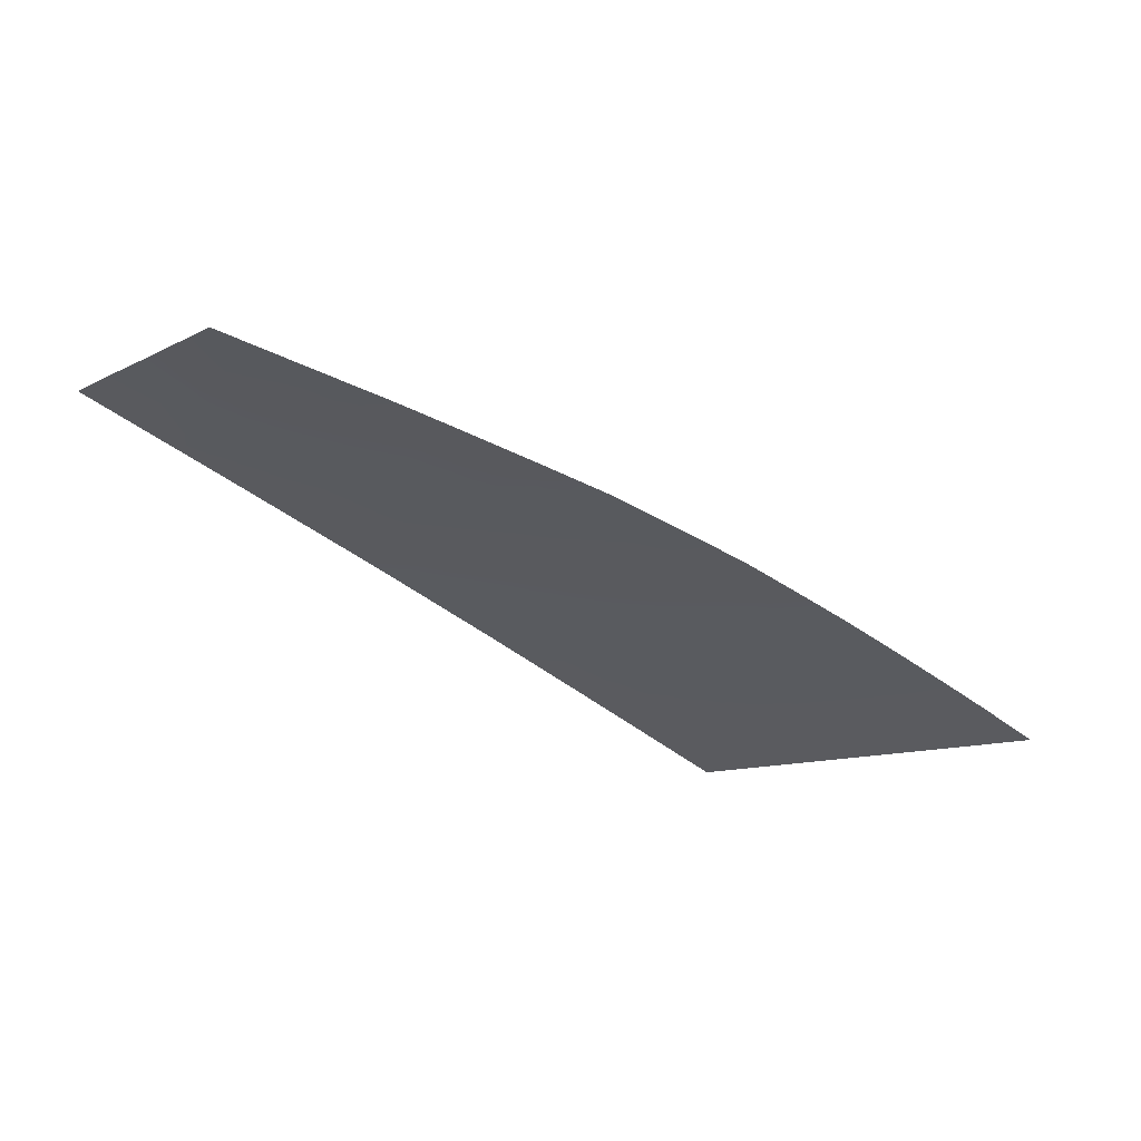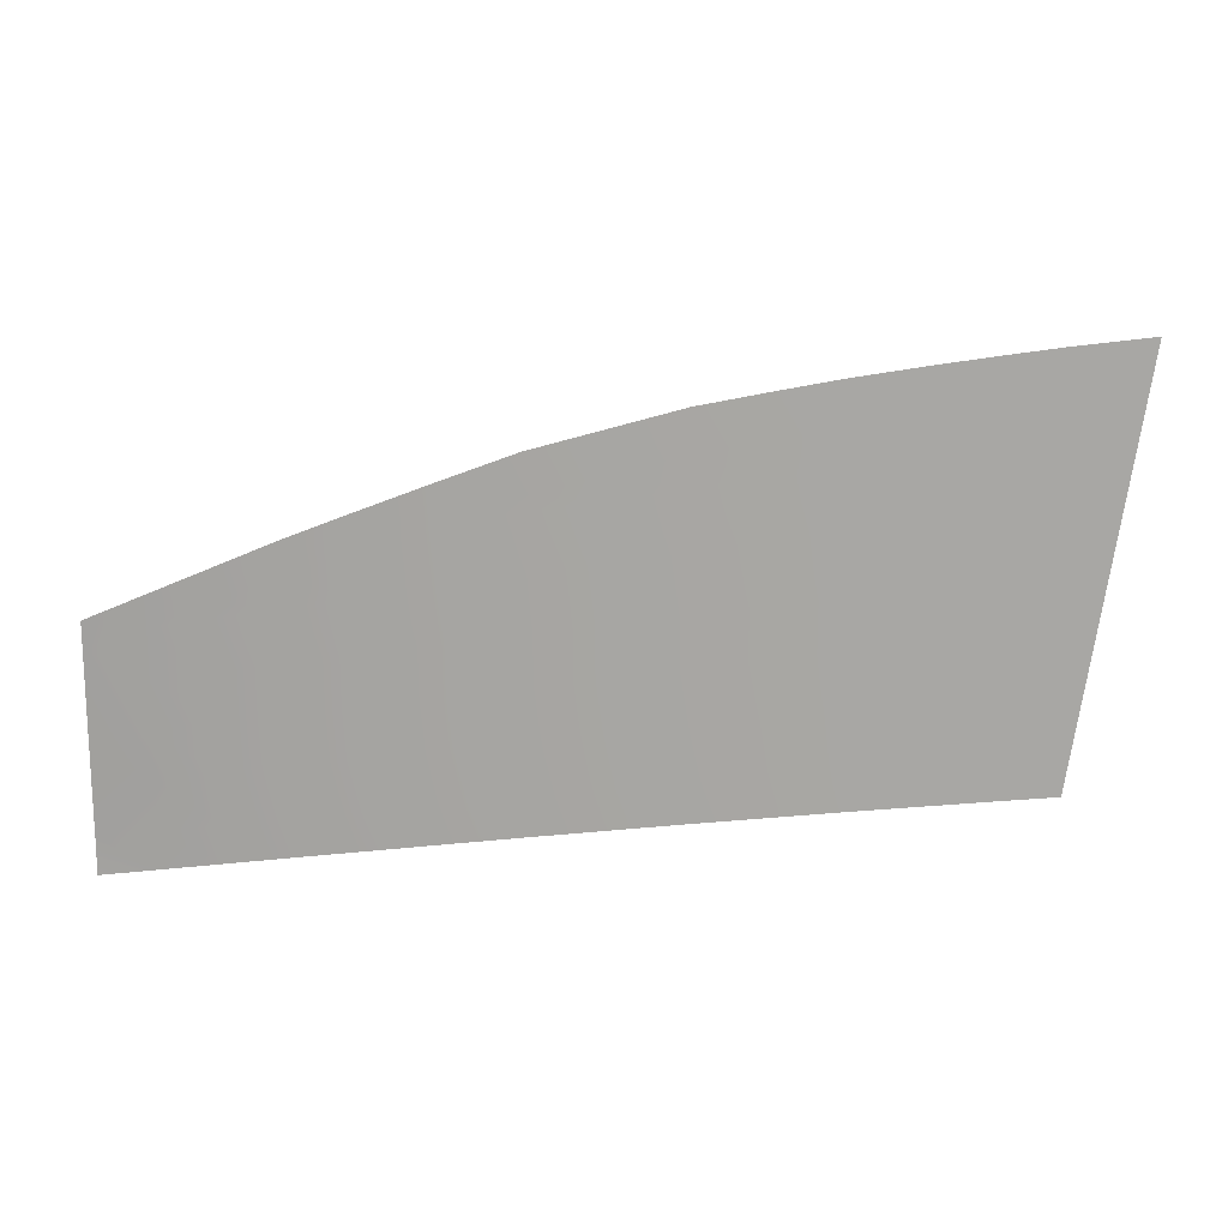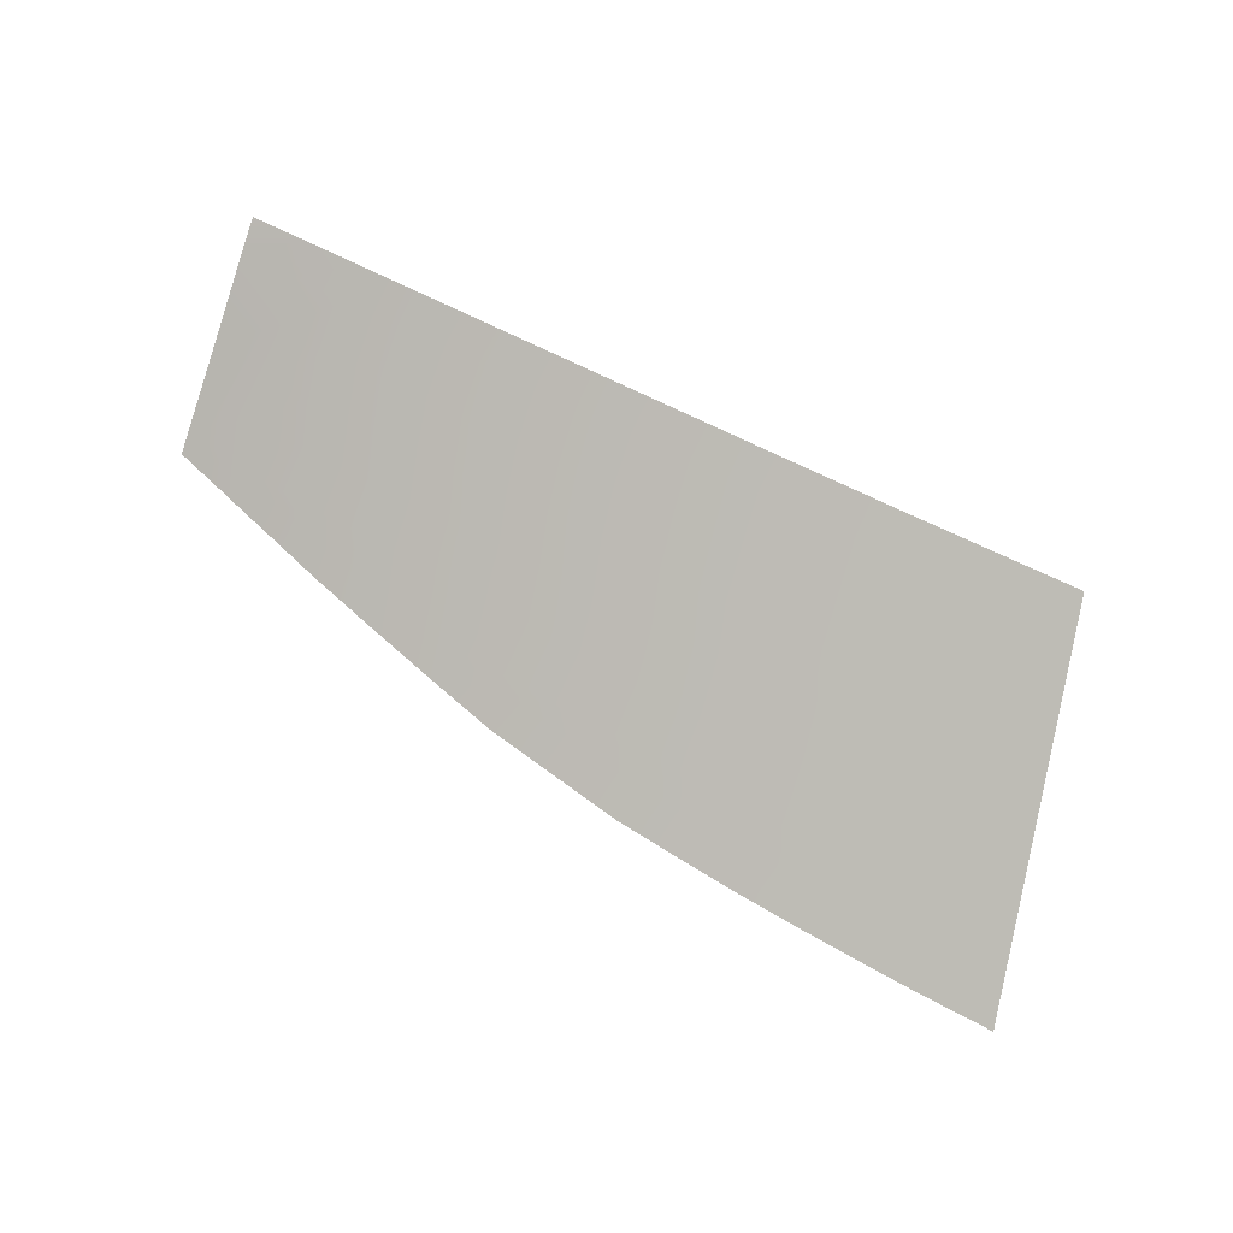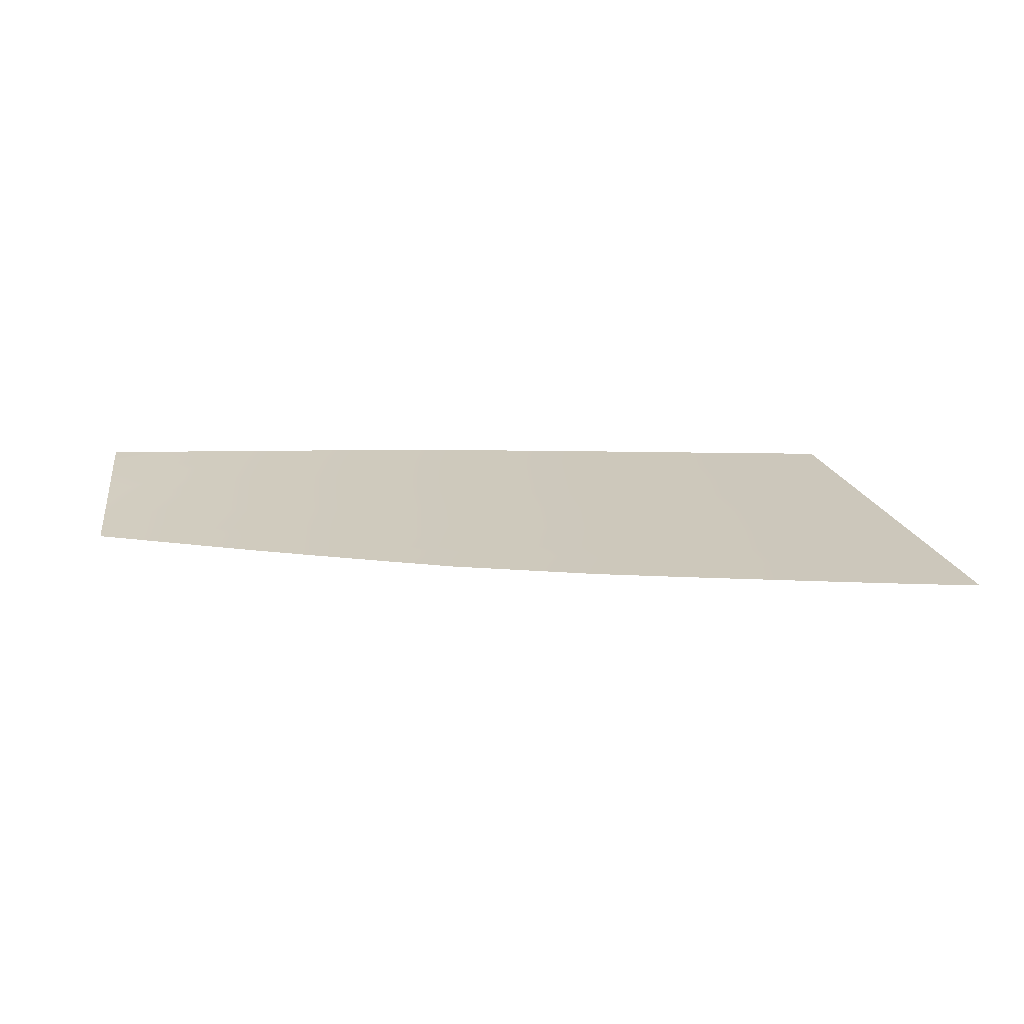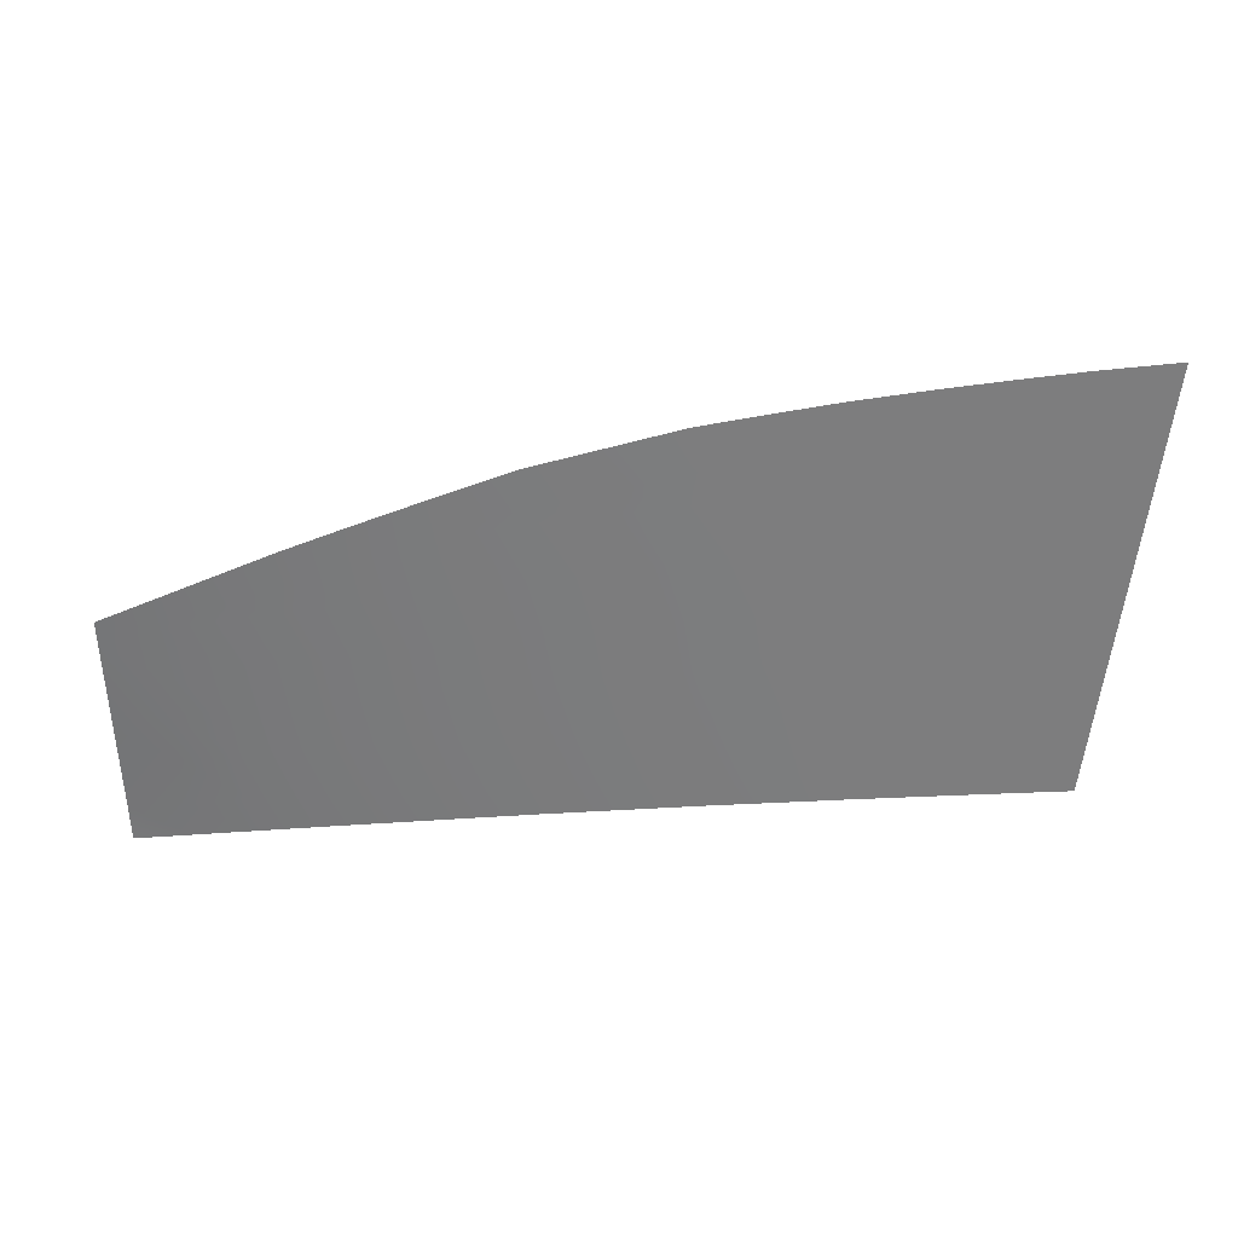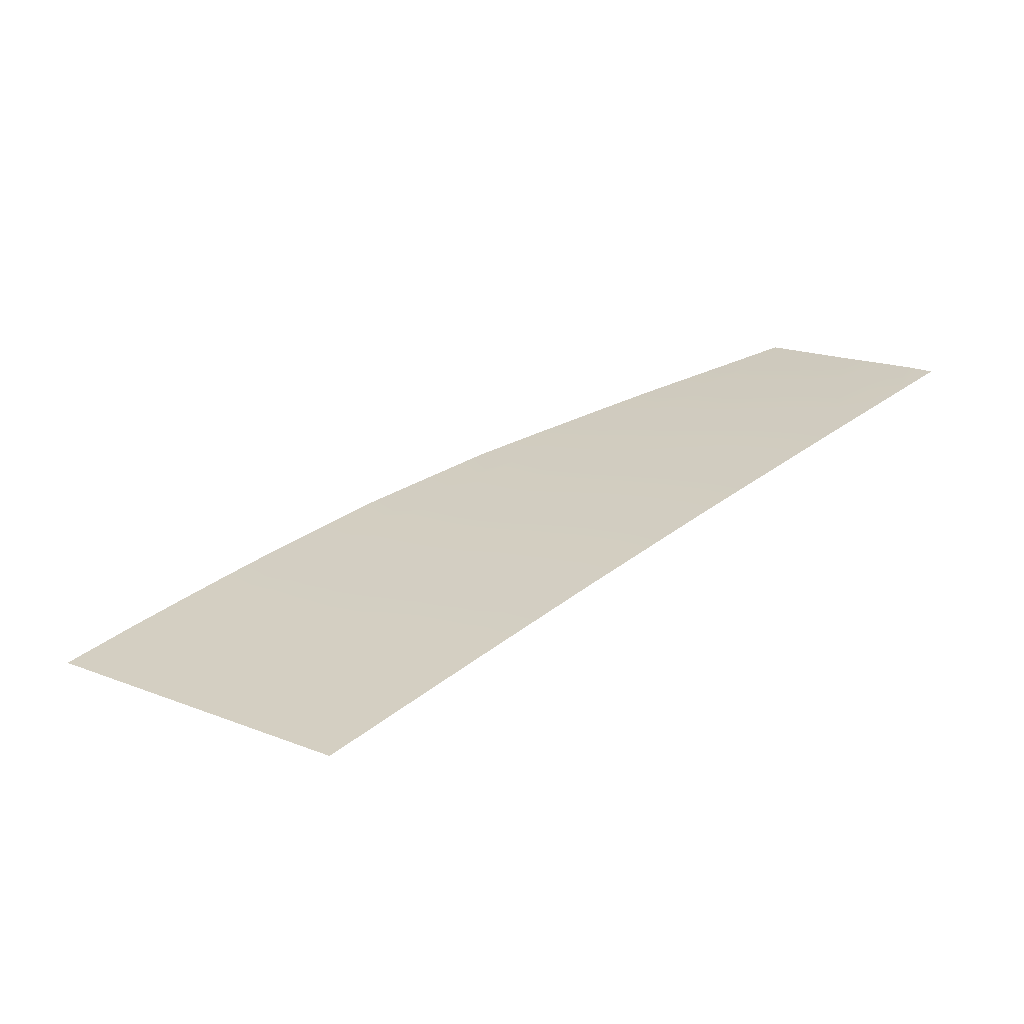
<metadata>
{"format":"obj","ext":"obj","renderer":"f3d","projection":"perspective","resolution":1024,"background":"white","views":[{"elev":-46.5,"azim":133.9,"up":"+Z"},{"elev":-5.2,"azim":-179.0,"up":"+Y"},{"elev":73.8,"azim":-158.8,"up":"+Z"},{"elev":0.9,"azim":173.0,"up":"+Z"},{"elev":9.4,"azim":-173.4,"up":"+Y"},{"elev":46.2,"azim":-44.2,"up":"+Z"}]}
</metadata>
<code>
v  3.882 87.57 92.03
v  3.882 91.66 90.48
v  -4.399 88.64 91.82
v  -4.399 92.83 90.24
v  19.81 85.51 92.3
v  19.81 89.01 90.95
v  11.4 86.6 92.16
v  11.4 90.44 90.7
v  28.72 84.35 92.33
v  28.72 86.9 91.34
v  70.64 72.18 94.6
v  77.9 71.17 94.45
v  70.64 73.78 93.92
v  55.48 74.3 94.8
v  55.48 79.04 92.86
v  46.05 75.62 94.86
v  46.05 82.11 92.25
v  77.9 65.81 96.77
v  84.31 68.86 94.92
v  77.96 74.37 93.05
v  84.25 71.9 93.57
v  55.53 82.94 91.26
v  63.31 80.11 91.84
v  63.25 76.45 93.38
v  37.45 89.25 89.96
v  37.51 84.81 91.72
v  46.03 86.3 90.57
v  11.32 95.3 88.85
v  19.77 93.78 89.12
v  -4.513 97.81 88.37
v  3.8 96.59 88.62
v  -19.56 99.75 87.93
v  -19.54 94.75 89.81
v  -12.17 98.84 88.14
v  -12.17 93.84 90.02
v  -28.05 95.73 89.56
v  -28.92 100.7 87.7
v  63.25 73.22 94.73
v  70.44 77.32 92.43
v  37.51 83.22 92.35
v  28.74 91.48 89.55
v  28.72 71.57 97.31
v  28.72 78.05 94.79
v  19.81 72.62 97.25
v  19.81 79.29 94.69
v  11.4 73.6 97.11
v  11.4 80.47 94.49
v  -4.399 82.68 94.06
v  -4.399 75.46 96.78
v  3.882 81.52 94.31
v  3.882 74.48 96.97
v  -12.17 89.65 91.59
v  -12.17 83.77 93.8
v  -12.17 76.37 96.58
v  -19.54 90.61 91.36
v  -12.17 58.06 103.4
v  -12.17 64.32 101.1
v  -19.54 58.75 103.3
v  -19.54 65.06 100.9
v  -21.73 58.96 103.3
v  -22.83 65.38 100.9
v  77.9 49.63 103.8
v  77.96 45.52 105.5
v  84.69 49.03 103.8
v  84.76 44.92 105.5
v  70.64 46.17 105.6
v  70.64 50.31 103.9
v  63.25 51 104
v  63.31 46.82 105.7
v  55.48 51.73 104
v  55.53 47.5 105.8
v  46.03 48.33 105.8
v  46.05 52.61 104.1
v  37.51 53.41 104.1
v  37.45 49.06 105.8
v  28.74 49.78 105.8
v  28.72 54.23 104.1
v  19.81 55.07 104
v  19.81 50.51 105.7
v  11.4 51.15 105.6
v  11.4 55.85 103.9
v  3.882 56.56 103.7
v  3.882 51.73 105.6
v  -4.399 57.33 103.6
v  -4.399 52.32 105.5
v  -12.17 52.86 105.4
v  -19.54 53.36 105.3
v  -20.77 53.44 105.3
v  77.9 55.37 101.3
v  70.64 56.09 101.4
v  63.25 56.83 101.5
v  55.48 57.6 101.6
v  46.05 58.54 101.7
v  37.51 59.39 101.8
v  28.72 60.26 101.7
v  19.81 61.15 101.7
v  11.4 61.98 101.5
v  3.882 62.73 101.4
v  -4.399 63.55 101.2
v  77.9 60.68 99
v  84.49 58.97 99.28
v  70.64 61.47 99.15
v  63.25 62.28 99.28
v  55.48 63.13 99.37
v  46.05 64.16 99.46
v  37.51 65.09 99.51
v  28.72 66.05 99.46
v  19.81 67.02 99.4
v  11.4 67.94 99.26
v  3.882 68.77 99.13
v  -4.399 69.67 98.95
v  -12.17 70.52 98.77
v  -19.54 71.33 98.59
v  -23.94 71.81 98.48
v  70.64 66.66 96.94
v  63.25 67.53 97.09
v  55.48 68.44 97.2
v  46.05 69.54 97.3
v  37.51 70.54 97.36
v  -19.54 77.23 96.38
v  -24.98 77.87 96.22
v  37.51 76.82 94.88
v  -19.54 84.81 93.54
v  -26.34 85.76 93.28
g Y192_285B_R_DTaSI_Y192_285B_R
f 1 2 3
f 3 2 4
f 5 6 7
f 7 6 8
f 9 10 5
f 5 10 6
f 11 12 13
f 14 15 16
f 16 15 17
f 12 18 19
f 20 12 21
f 21 12 19
f 22 15 23
f 23 15 24
f 25 26 27
f 27 26 17
f 28 8 29
f 29 8 6
f 30 4 31
f 31 4 2
f 32 33 34
f 34 33 35
f 33 32 36
f 36 32 37
f 24 38 13
f 13 38 11
f 12 20 13
f 13 20 39
f 13 39 24
f 24 39 23
f 15 14 24
f 24 14 38
f 17 26 40
f 15 22 17
f 17 22 27
f 10 9 26
f 26 9 40
f 26 25 10
f 10 25 41
f 42 43 44
f 44 43 45
f 10 41 6
f 6 41 29
f 2 1 8
f 8 1 7
f 44 45 46
f 46 45 47
f 8 28 2
f 2 28 31
f 48 49 50
f 50 49 51
f 35 52 4
f 4 52 3
f 53 54 48
f 48 54 49
f 4 30 35
f 35 30 34
f 33 55 35
f 35 55 52
f 56 57 58
f 58 57 59
f 33 36 55
f 58 59 60
f 60 59 61
f 62 63 64
f 64 63 65
f 63 62 66
f 66 62 67
f 68 69 67
f 67 69 66
f 70 71 68
f 68 71 69
f 71 70 72
f 72 70 73
f 74 75 73
f 73 75 72
f 75 74 76
f 76 74 77
f 78 79 77
f 77 79 76
f 79 78 80
f 80 78 81
f 82 83 81
f 81 83 80
f 84 85 82
f 82 85 83
f 56 86 84
f 84 86 85
f 58 87 56
f 56 87 86
f 60 88 58
f 58 88 87
f 62 64 89
f 62 89 67
f 67 89 90
f 67 90 68
f 68 90 91
f 68 91 70
f 70 91 92
f 70 92 73
f 73 92 93
f 73 93 74
f 74 93 94
f 95 77 94
f 94 77 74
f 77 95 78
f 78 95 96
f 78 96 81
f 81 96 97
f 81 97 82
f 82 97 98
f 82 98 84
f 84 98 99
f 84 99 56
f 56 99 57
f 100 89 101
f 101 89 64
f 102 90 100
f 100 90 89
f 90 102 91
f 91 102 103
f 104 92 103
f 103 92 91
f 92 104 93
f 93 104 105
f 106 94 105
f 105 94 93
f 94 106 95
f 95 106 107
f 95 107 96
f 96 107 108
f 96 108 97
f 97 108 109
f 97 109 98
f 98 109 110
f 98 110 99
f 99 110 111
f 99 111 57
f 57 111 112
f 113 59 112
f 112 59 57
f 59 113 61
f 61 113 114
f 18 100 19
f 19 100 101
f 100 18 102
f 102 18 115
f 102 115 103
f 103 115 116
f 117 104 116
f 116 104 103
f 118 105 117
f 117 105 104
f 119 106 118
f 118 106 105
f 42 107 119
f 119 107 106
f 44 108 42
f 42 108 107
f 108 44 109
f 109 44 46
f 109 46 110
f 110 46 51
f 110 51 111
f 111 51 49
f 111 49 112
f 112 49 54
f 120 113 54
f 54 113 112
f 113 120 114
f 114 120 121
f 18 12 115
f 115 12 11
f 38 116 11
f 11 116 115
f 14 117 38
f 38 117 116
f 117 14 118
f 118 14 16
f 122 119 16
f 16 119 118
f 43 42 122
f 122 42 119
f 50 51 47
f 47 51 46
f 123 120 53
f 53 120 54
f 120 123 121
f 121 123 124
f 40 122 17
f 17 122 16
f 9 43 40
f 40 43 122
f 43 9 45
f 45 9 5
f 45 5 47
f 47 5 7
f 1 50 7
f 7 50 47
f 50 1 48
f 48 1 3
f 52 53 3
f 3 53 48
f 55 123 52
f 52 123 53
f 36 124 55
f 55 124 123

</code>
